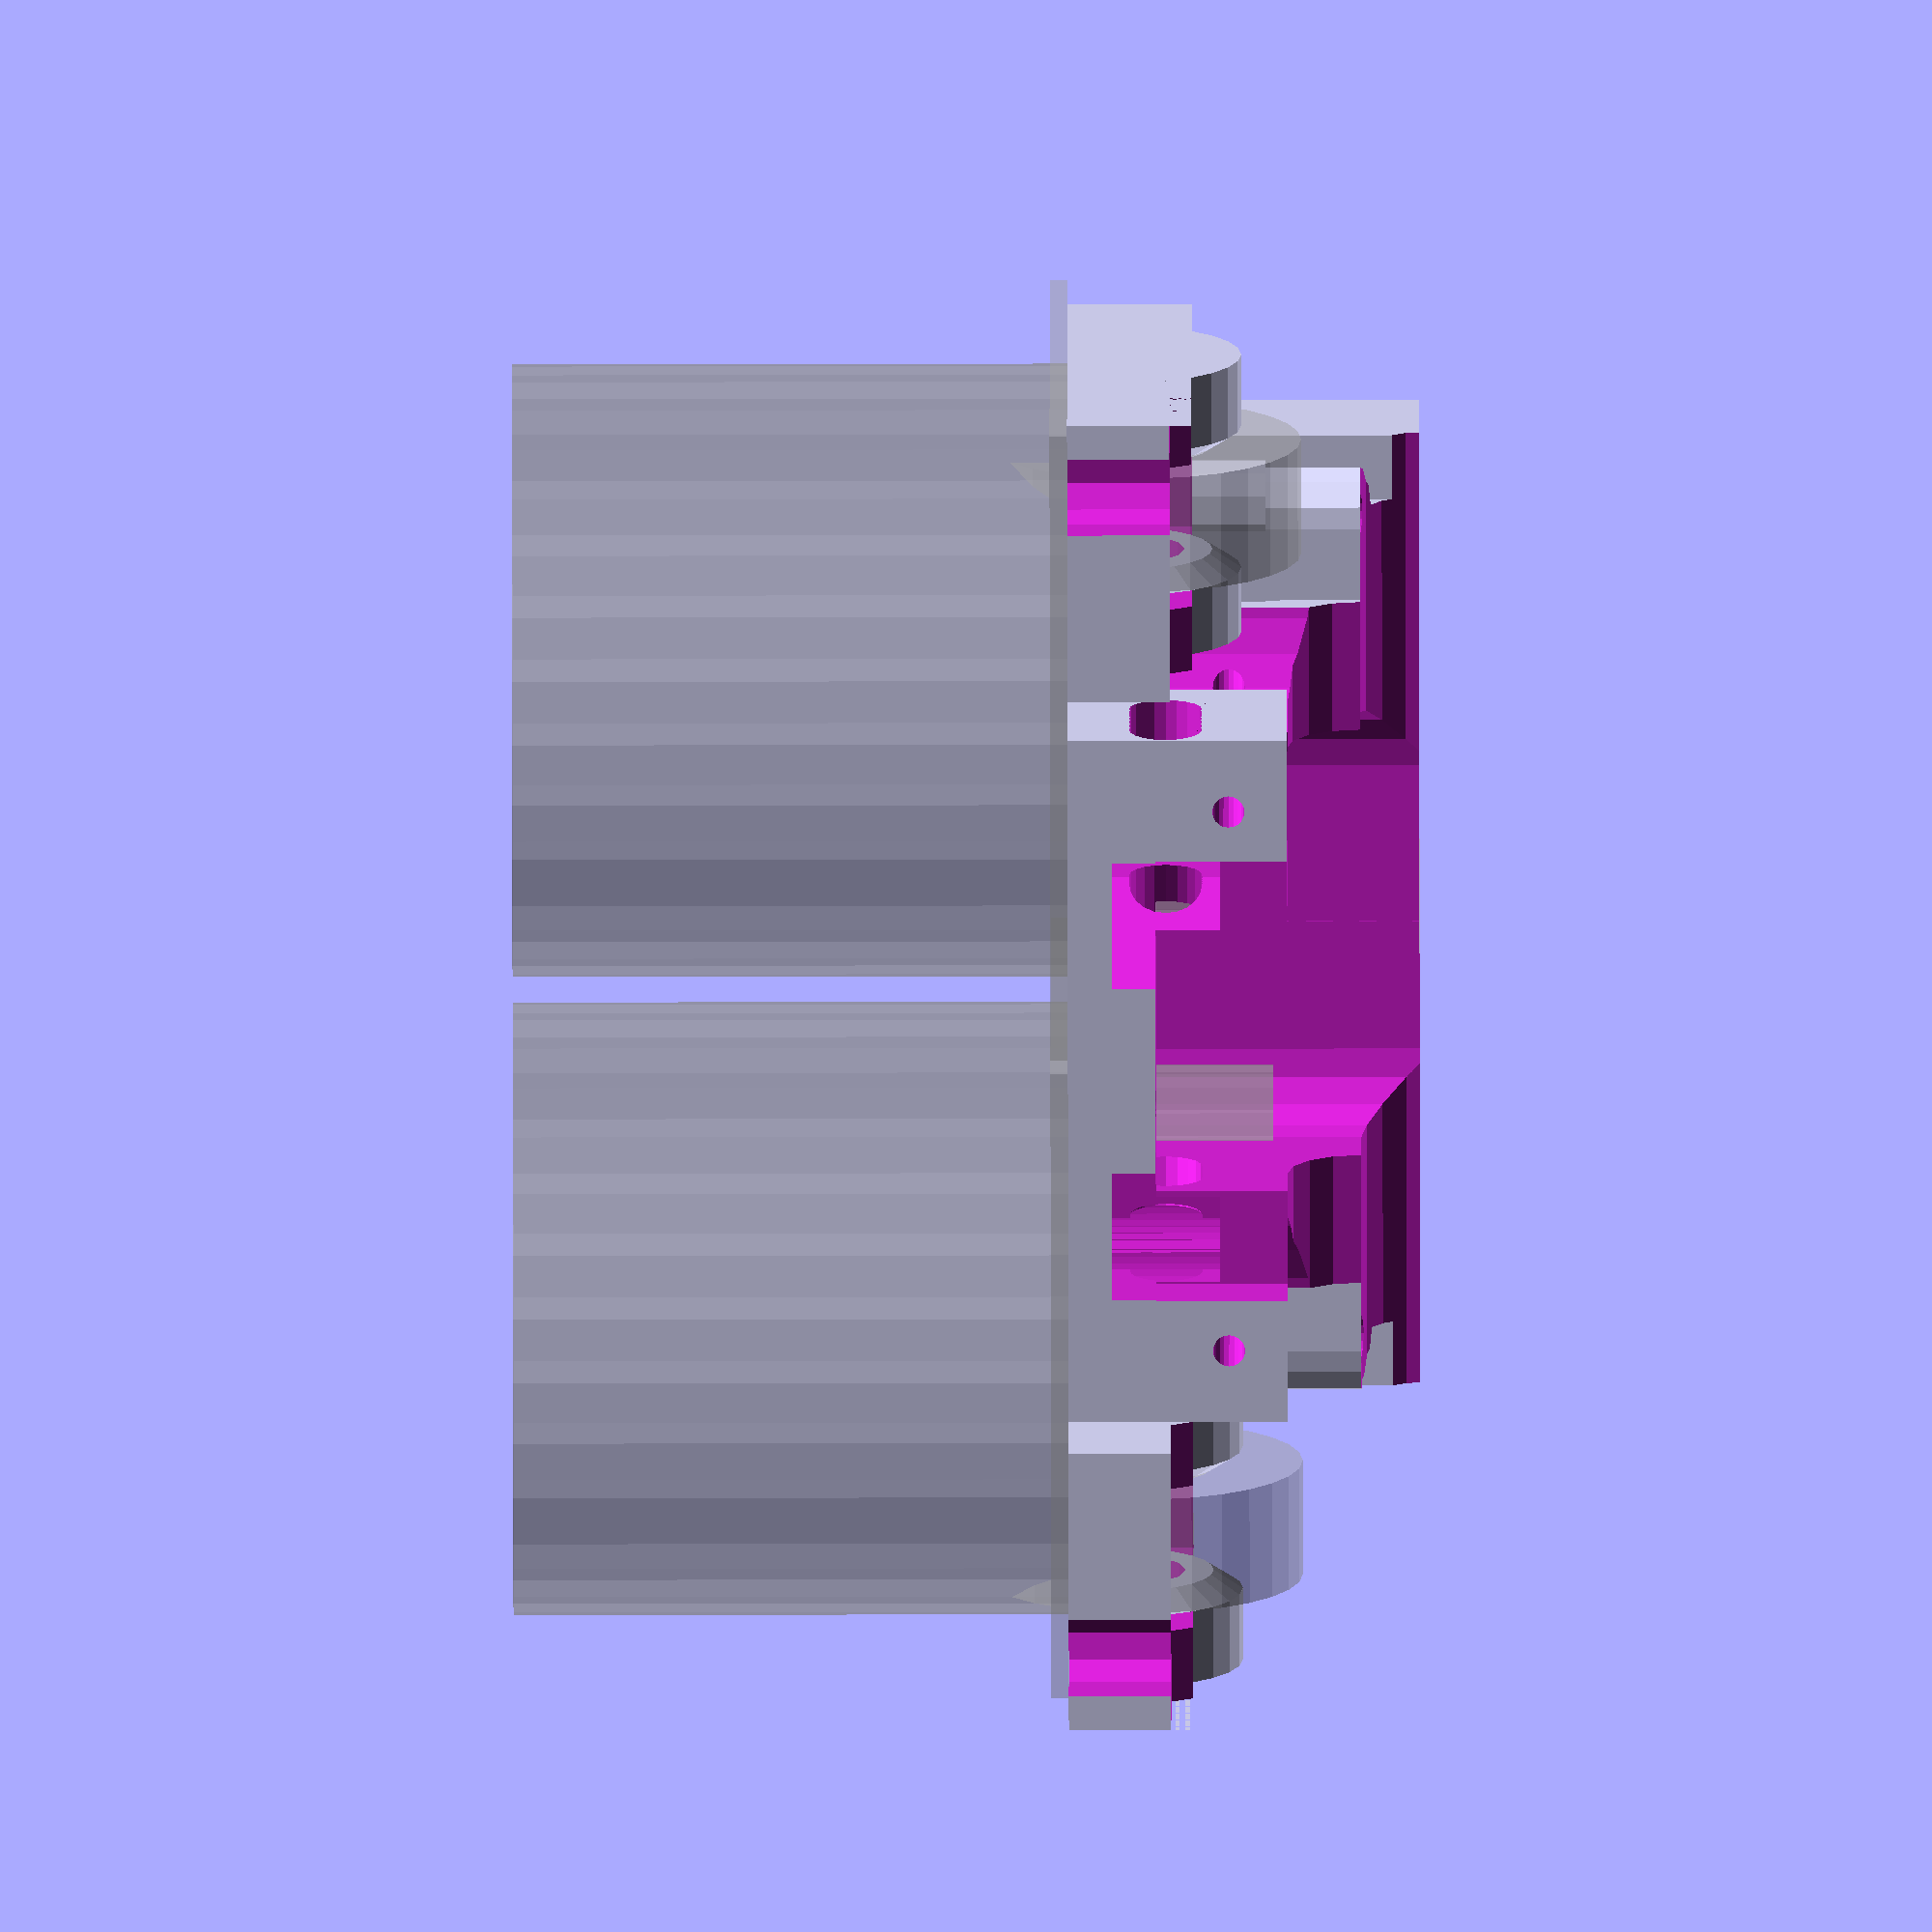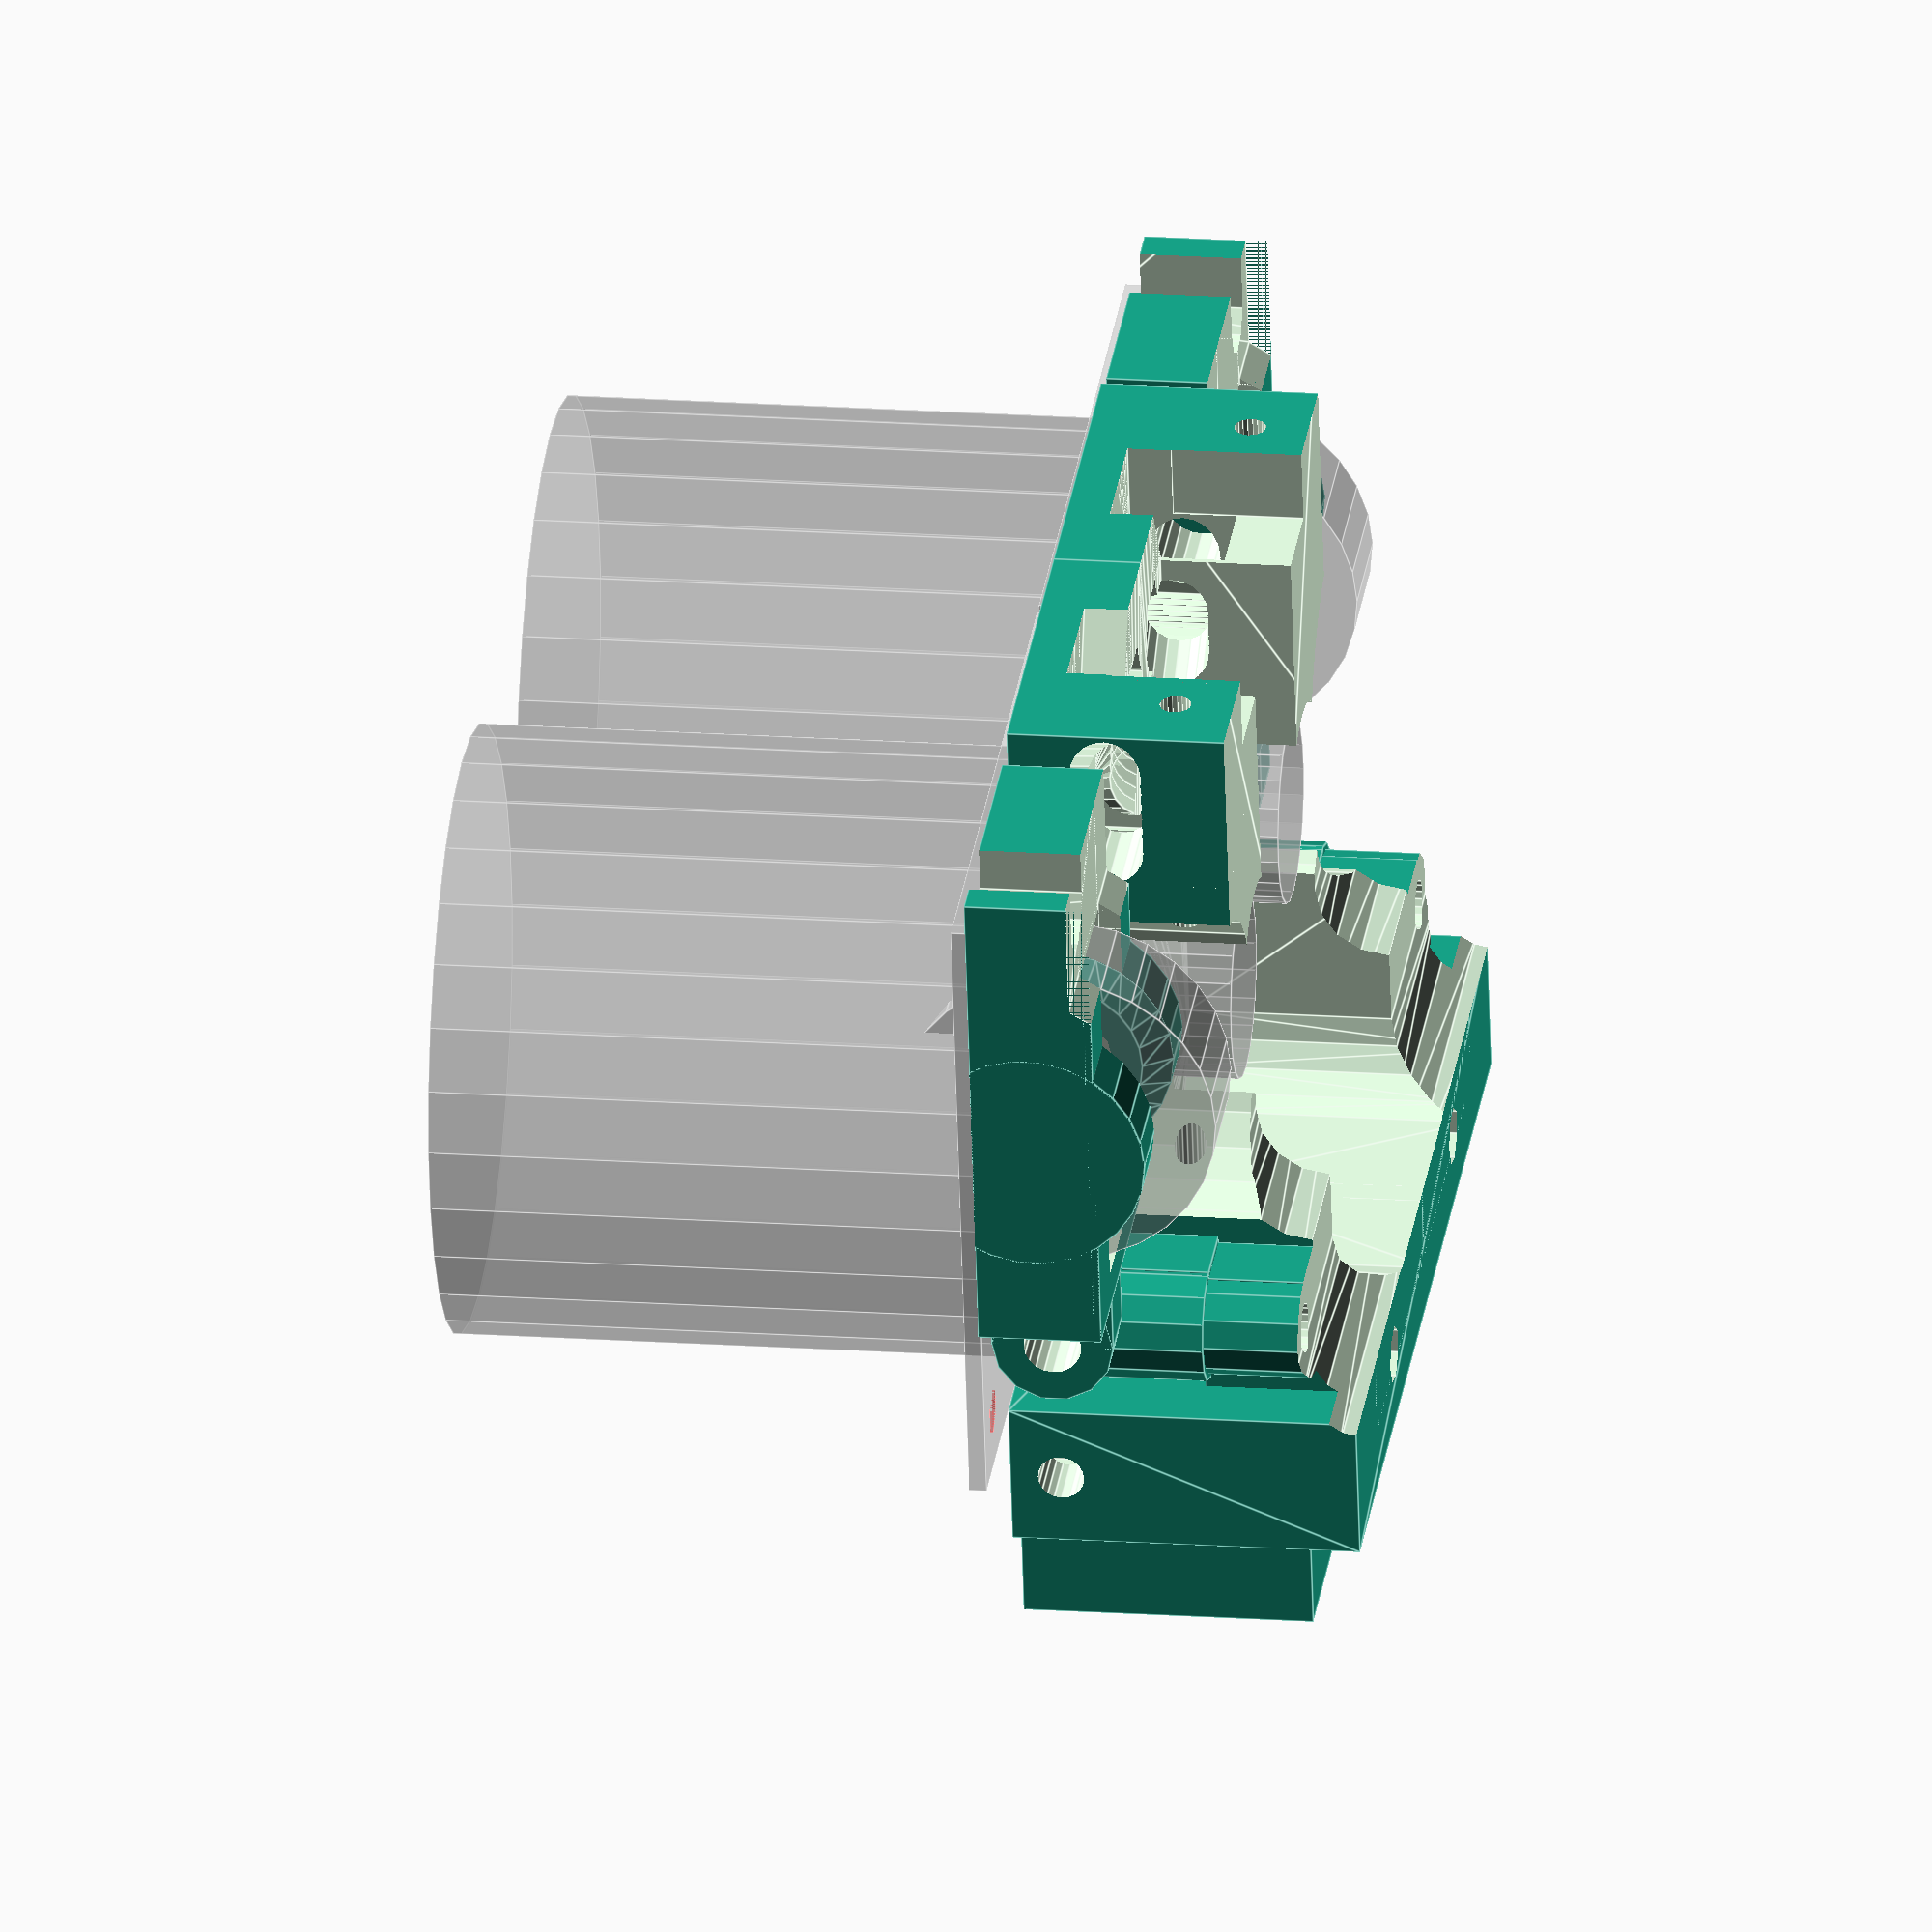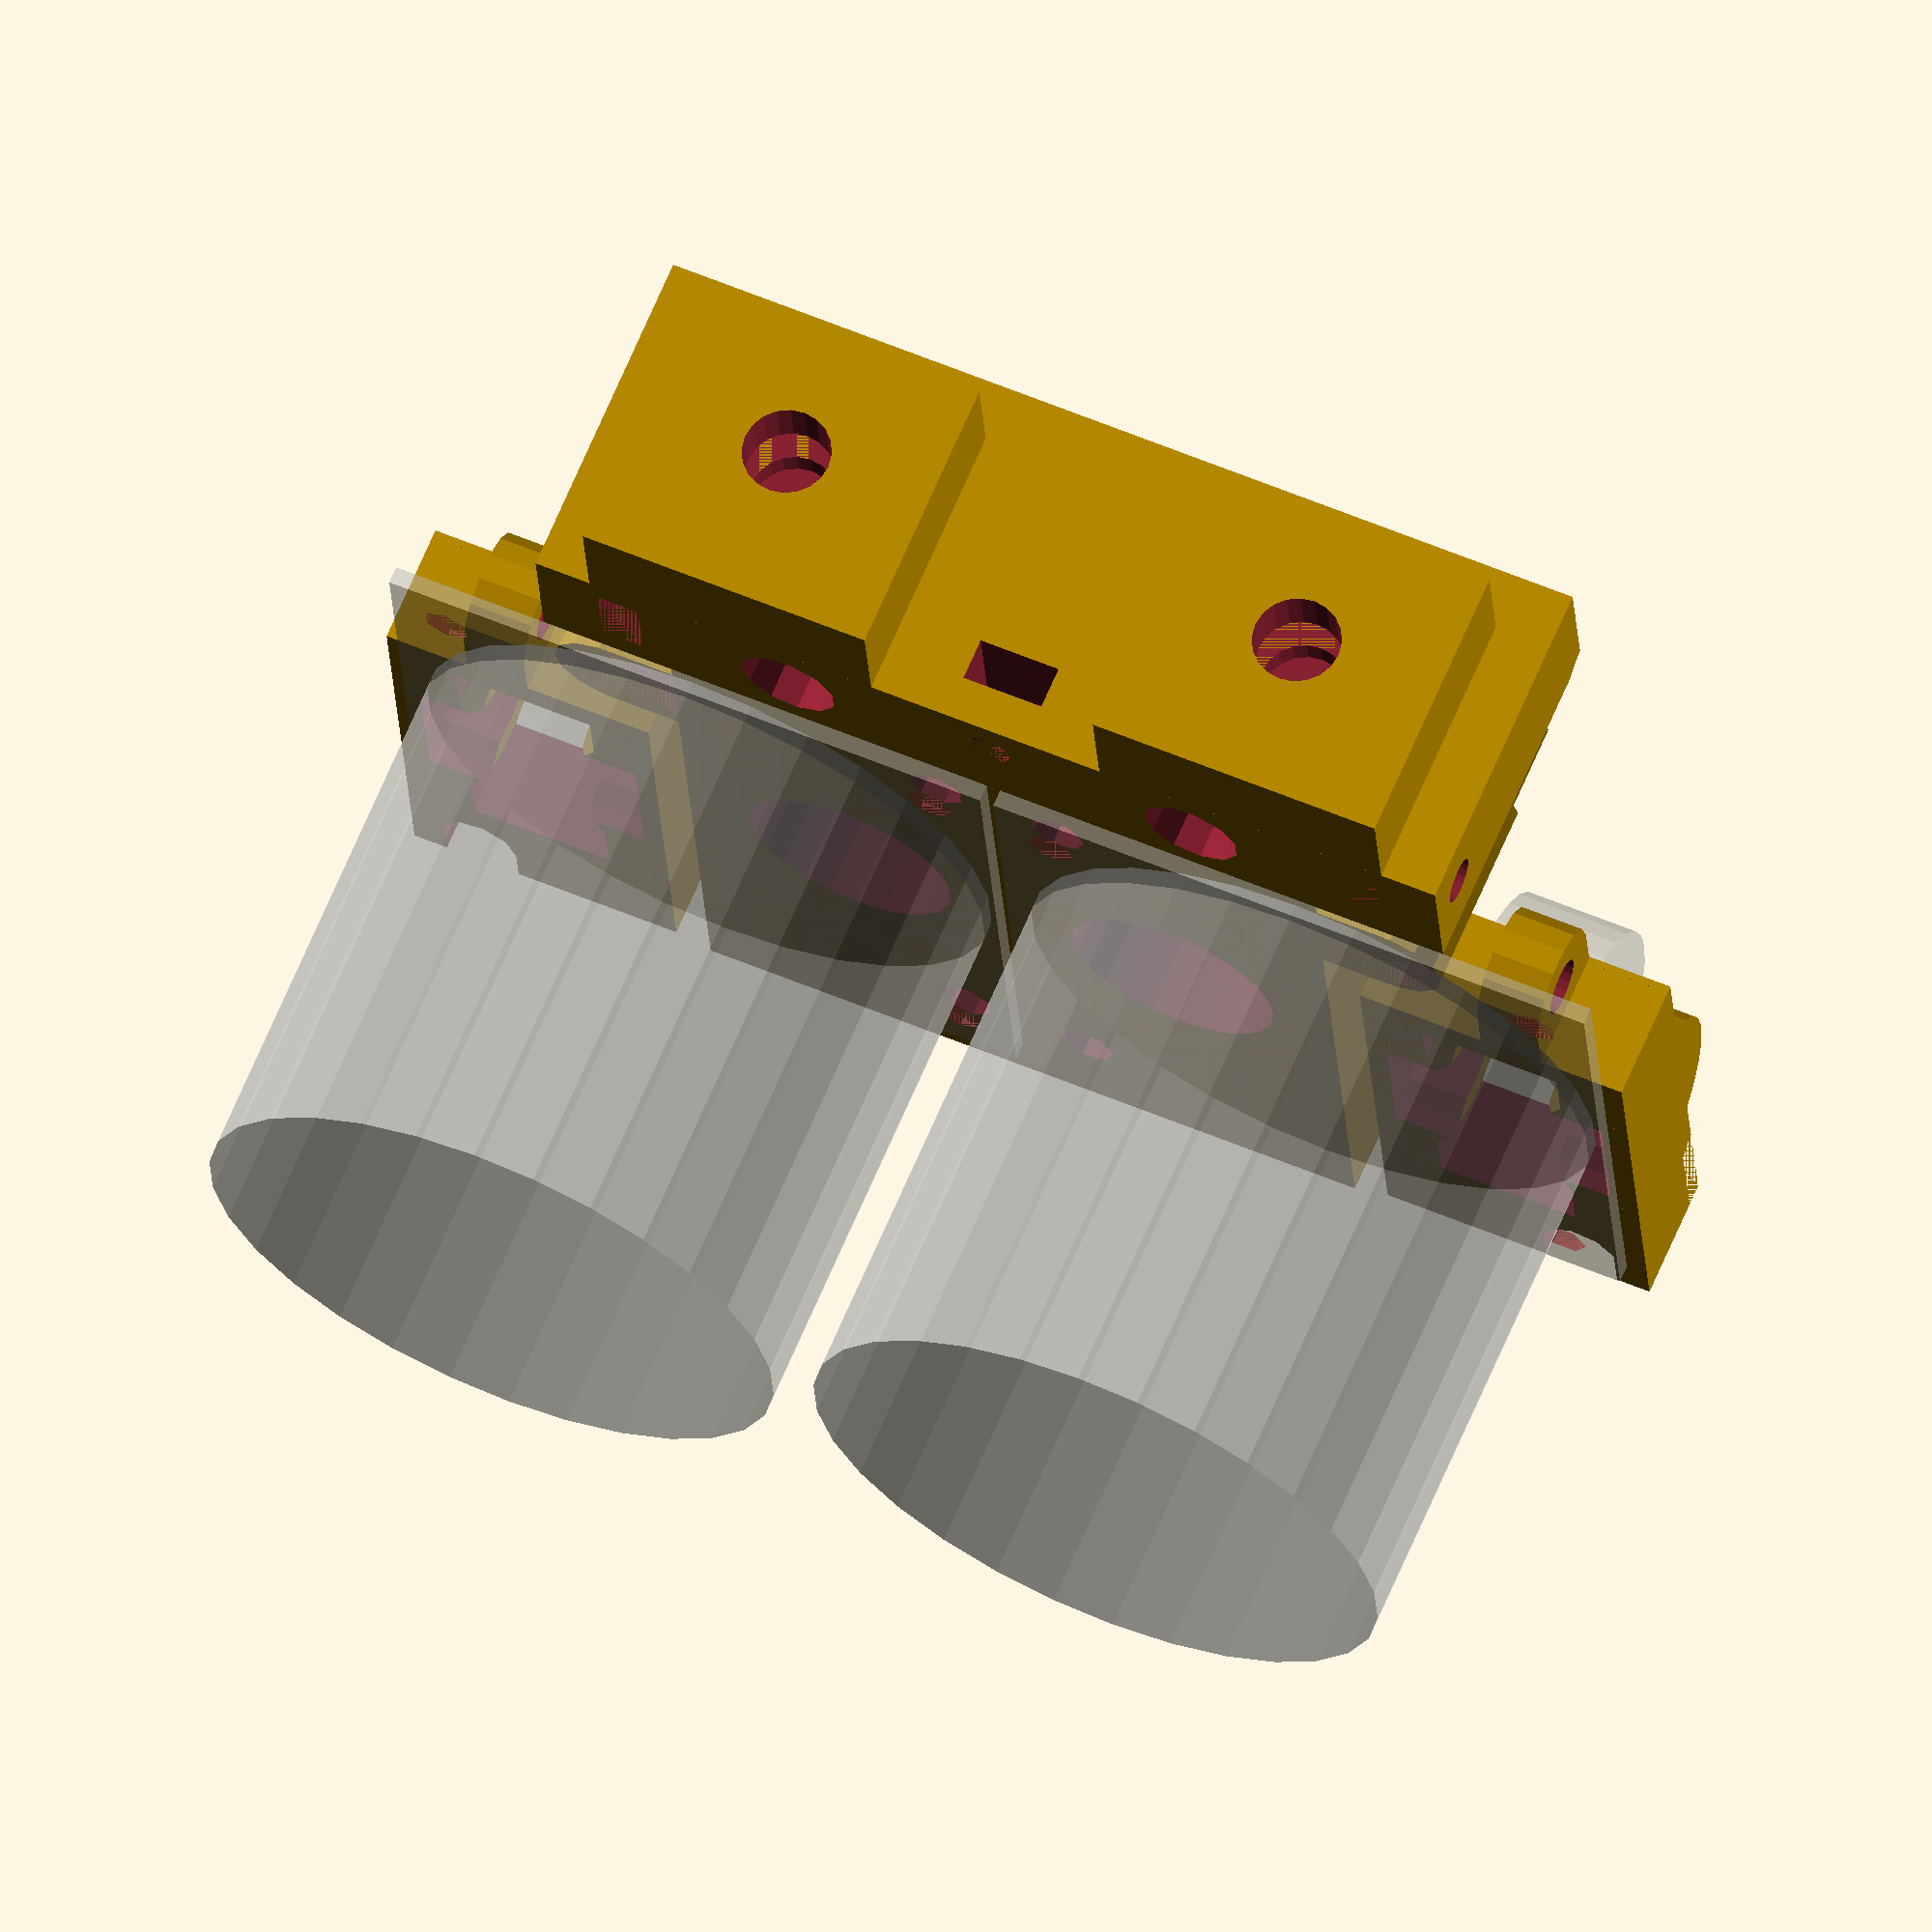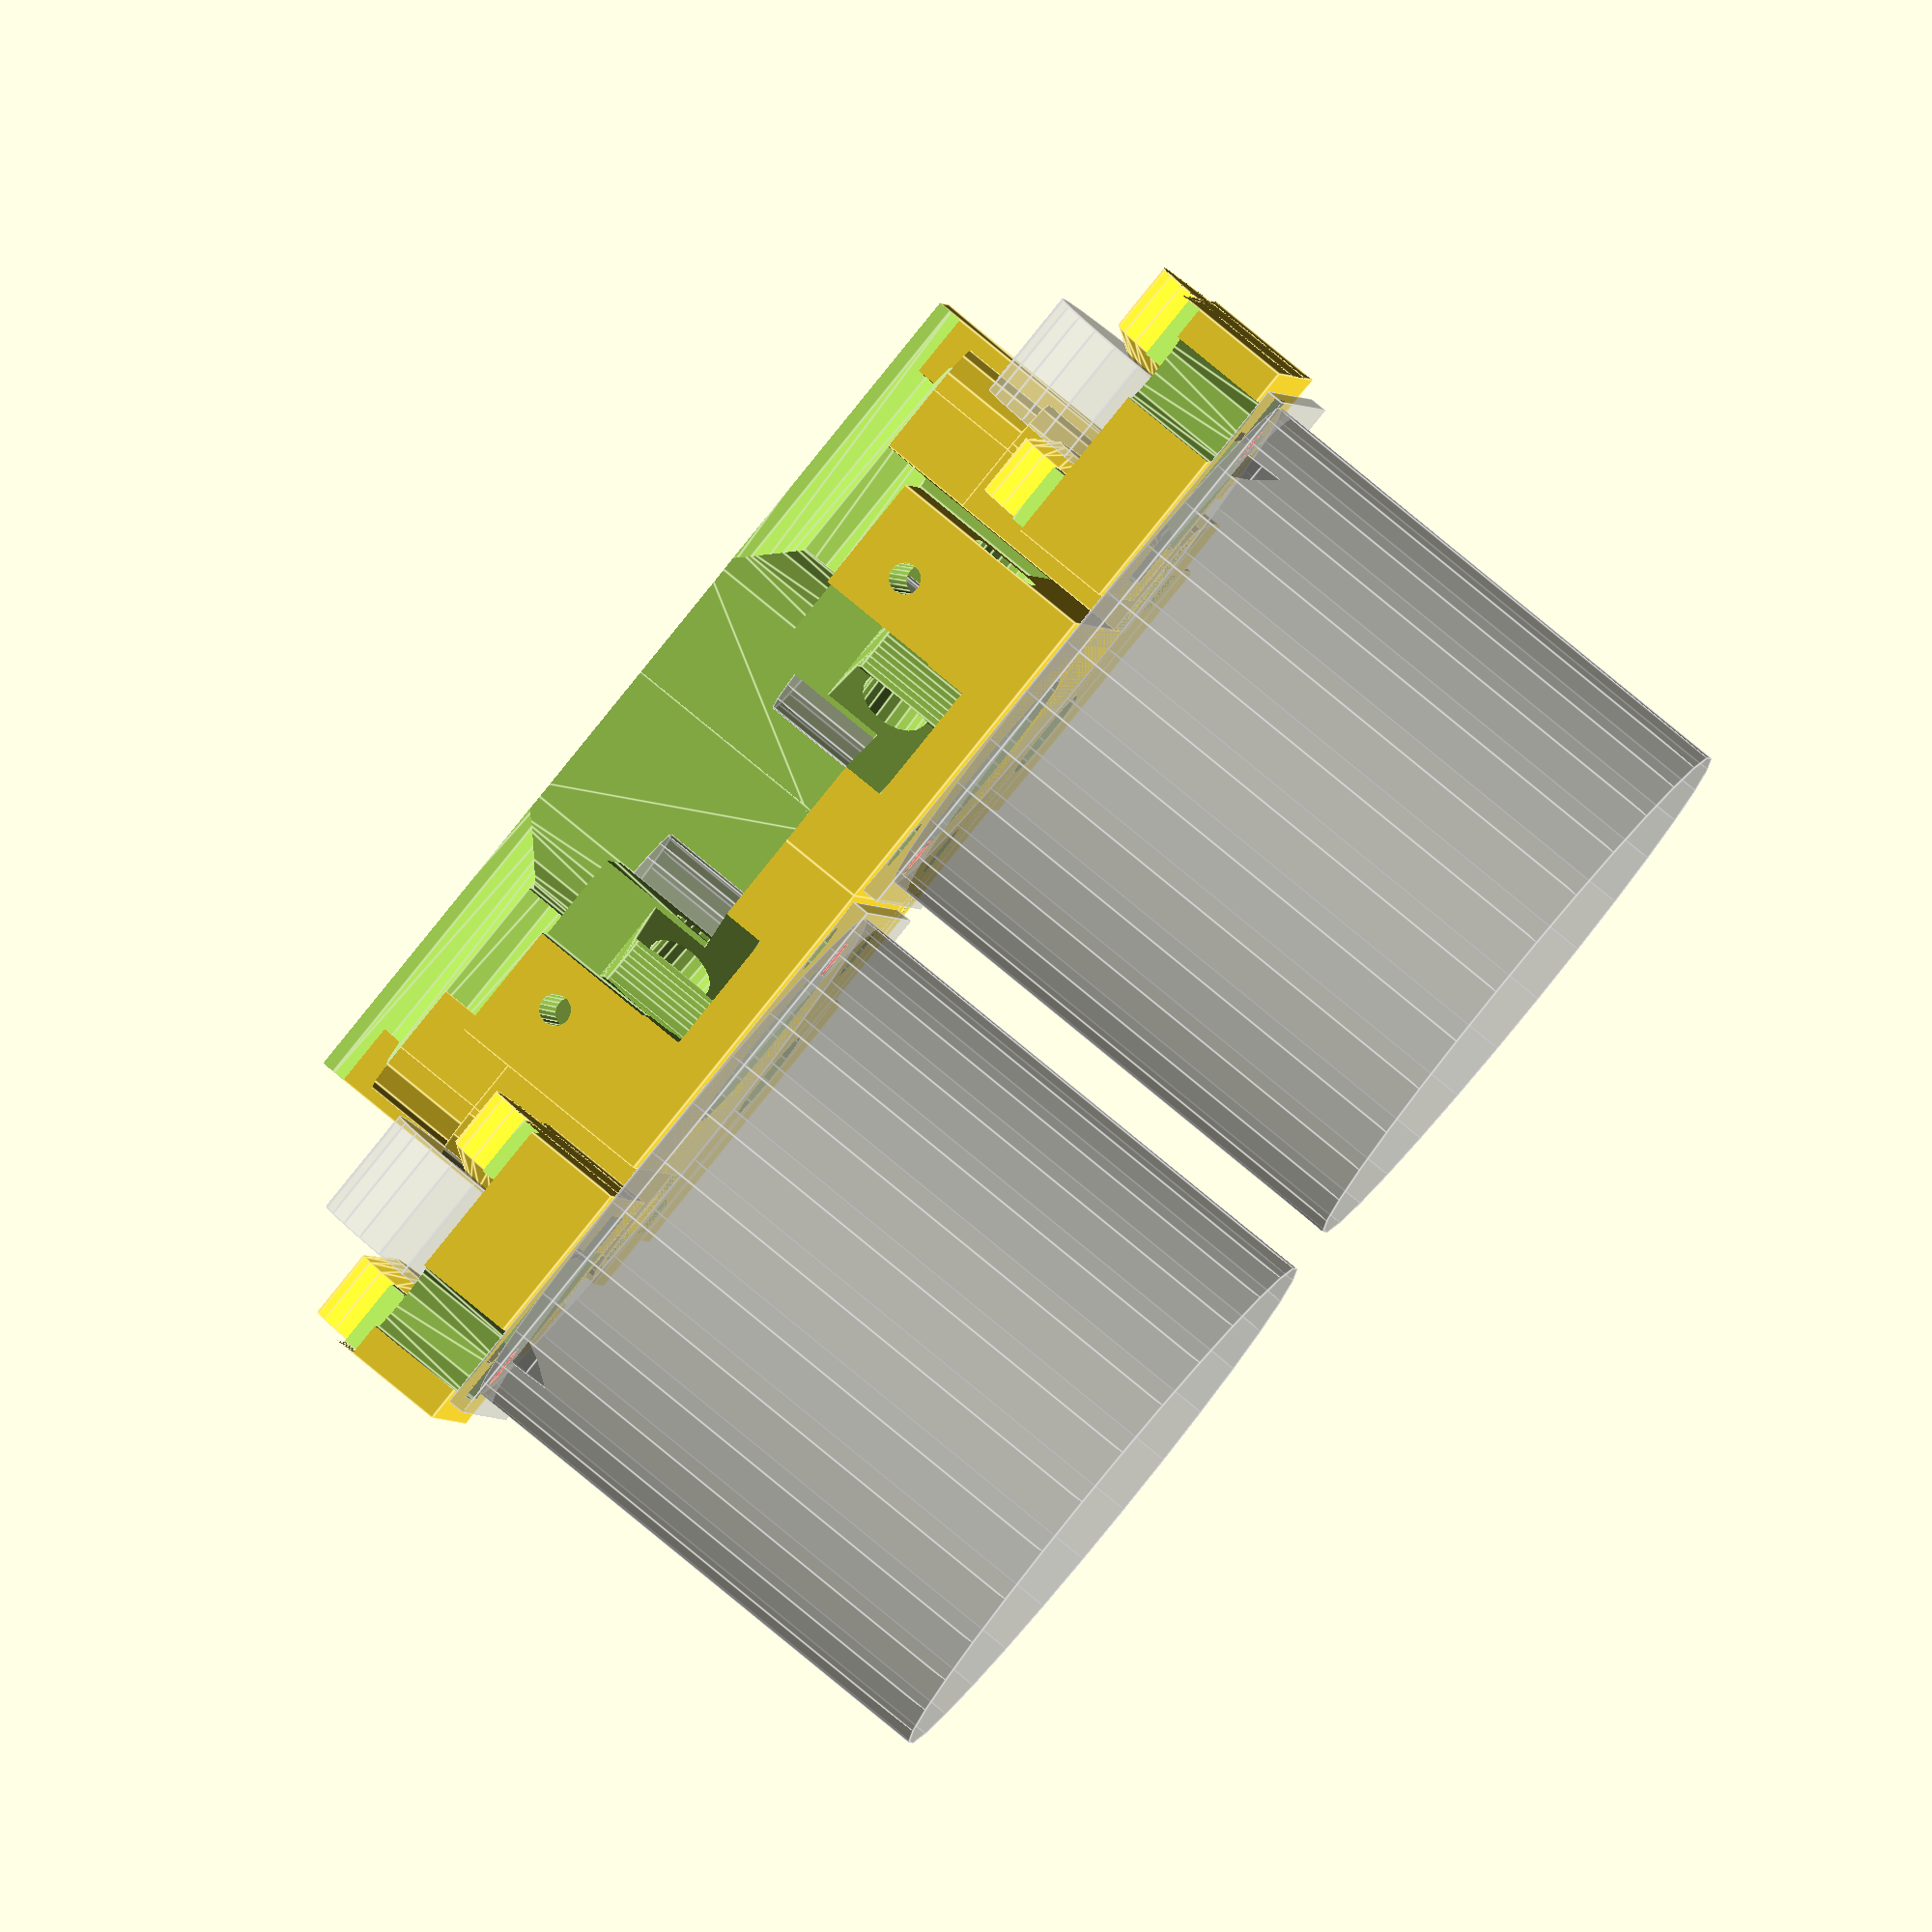
<openscad>
// PRUSA iteration3
// Compact extruder
// GNU GPL v3
// Josef Průša <iam@josefprusa.cz> and contributors
// http://www.reprap.org/wiki/Prusa_Mendel
// http://prusamendel.org
// little mod by Chema

dual_extruder = true;

with_vertical_carriage_holes = true;
sep_mount=30; //vertical_carriage screw space (24 or 30)
with_mountplate_holes = false; //set this to true for CatNozzle

//printed rods for the 608zz bearings?
PR608=false;

//filament width
filw=2.2; //it was 5.2??
m4_nut_height=2;
m4_nut_diameter=8.3;

// supported hotends: jhead, catnozzle double is work in progress...
// comment the line to disable
with_hotend_mount = "miro";
//with_hotend_mount = "CatNozzle"; //for CatNozzle (Dual or single) you only need "with_mount_plate=true"

// supported motors: PG35L, 42BYG48HJ50
with_motor = "42BYG48HJ50";

//if(!dual_extruder && with_mountplate_holes) {
//	echo("can't use dual extruder with mountplate!");
//}
//else {

extruder(vertical_carriage=with_vertical_carriage_holes, mounting_holes=with_mountplate_holes, hotend=with_hotend_mount);

if(with_motor == "PG35L") {
	for(i=dual_extruder ? [0,1] : [0]) mirror([i,0,0])
		translate([19+25+2+6, -9, 8+3]) rotate([0,180,0]) idler();
} else if(with_motor == "42BYG48HJ50") {
	for(i=dual_extruder ? [0,1] : [0]) mirror([i,0,0])
		translate([19+25+2, -9, 8+3]) rotate([0,180,0]) idler();
}

//miro_hotend();
//tiltscrew();
// printed rods for the 608zz bearings.
if(PR608)
	for(i=[1,2,3])
		translate([0,i*12-6,0]) cylinder(r=8/2,h=14);
//}

///-

module motor() {
	
	if(with_motor == "PG35L") {
		difference() {
			union() {
			cylinder(h=42.8,r=35/2); // motor body
			// wings..
			difference() {
				hull() {
					intersection() {
						translate([-50/2, -35/2, 0]) cube([50,35/2,5]);
						cylinder(h=5,r=35/2);
					}
					translate([49/2-7.5/2,0,0]) cylinder(h=5,r=7.5/2);
					translate([-49/2+7.5/2,0,0]) cylinder(h=5,r=7.5/2);
				}
				translate([49/2-7.5/2,0,0]) cylinder(h=5,r=3.5/2);
				translate([-49/2+7.5/2,0,0]) cylinder(h=5,r=3.5/2);
			}
			}
			for(i=[0:2]) {
				rotate([0,0,120*i]) translate([0, -35/2+0.5, 23/2]) cube([8, 3, 23], center=true);
			}
		}

		rotate([0,0,15]) translate([0,50/2-7,42.8-13/2-3]) cube([16, 7, 13], center=true);

		translate([0,0,-4.6]) cylinder(h=4.6,r=10/2); // motor shaft
		translate([0,0,-4.6-8]) cylinder(h=8,r=4.8/2); // motor shaft
		
		// mini hyena: H=10mm, ID=5mm, OD=12.5mm
		#translate([0,0,-5]) rotate([180,0,0]) difference() {
			union() {
				cylinder(h=5.5,r=12.5/2);
				translate([0,0,5.5]) cylinder(h=2,r2=10.5/2, r1=12.5/2);
				translate([0,0,5.5+2]) cylinder(h=2, r2=12.5/2,r1=10.5/2);
				translate([0,0,9.5]) cylinder(h=0.5,r=12.5/2);
			}
			cylinder(h=10,r=5/2);
		}
		
	}
	else if(with_motor == "42BYG48HJ50") {

		cylinder(h=38,r=42/2);

		difference() {
			translate([-22,-22,0]) cube([44,44,1.2]);
			for(r=[0,90,180,270])
				rotate([0,0,r]) #translate([-36/2,-36/2, 0]) cylinder(h=1.2,r=3.4/2);
		}

		translate([0,(-44/2)+11.5,-14]) cylinder(r=13/2,h=14);
	}
	else {
		echo("I don't know this motor type");
	}
}


module nut(d,h,horizontal=true){
    cornerdiameter =  (d / 2) / cos (180 / 6);
    cylinder(h = h, r = cornerdiameter, $fn = 6);
    if(horizontal){
        for(i = [1:6]){
            rotate([0,0,60*i]) translate([-cornerdiameter-0.2,0,0]) rotate([0,0,-45]) cube([2,2,h]);
        }
    }
}

module bolt(length=10, d=3.3) {
	cylinder(r=d/2,h=length, $fn=20);
    
	//translate([0,0,length]) cylinder(r=d*1.5/2,h=3,$fn=20);
}
module miro_hotend() {
width=21;
translate([(1.5+11+3.5+2+1)-width/2,58])
difference(){
union(){
cube([width,8,20]);
}
translate([(width-10.5)/2,0,2.5])cube([10.5,4,20]);
}

}

module jhead_mount() {
   top_d=16;
   top_h=5;
   groove_d=12.3;
   groove_h=4.2;

   difference() {
	union() {
      translate([4,54-2,0]) cube([top_d+8,top_h+groove_h+2,24]);
      hull() {
        translate([2,54-5,14]) cube([top_d+12,top_h+groove_h+7,10]);
        translate([4,54-2,10]) cube([top_d+8,top_h+groove_h+2,14]);
      }
     }
	 translate([1.5+11+3.5,54,11]) rotate([-90,0,0]) cylinder(r=groove_d/2+0.5, h=top_h+groove_h+1);
	 translate([1.5+11+3.5,54,11]) rotate([-90,0,0]) cylinder(r=top_d/2+0.5, h=top_h);
      hull() {
	    translate([1.5+11+3.5,54,11+(groove_d/2)+1]) rotate([-90,0,0]) cylinder(r=(groove_d+4)/2, h=top_h+groove_h+10);
	    translate([1.5+11+3.5,54,11+15]) rotate([-90,0,0]) cylinder(r=(groove_d+4)/2, h=top_h+groove_h+1);
      }
      hull() {
	    translate([1.5+11+3.5,54,11+(groove_d/2)-1]) rotate([-90,0,0]) cylinder(r=(groove_d+4)/2+0.5, h=top_h);
	    translate([1.5+11+3.5,54,11+15]) rotate([-90,0,0]) cylinder(r=(groove_d+4)/2+0.5, h=top_h);
      }
      hull() {
	    translate([1.5+11+3.5,54+top_h+groove_h,11+(groove_d/2)-1]) rotate([-90,0,0]) cylinder(r=(groove_d+4)/2+0.5, h=top_h);
	    translate([1.5+11+3.5,54+top_h+groove_h,11+15]) rotate([-90,0,0]) cylinder(r=(groove_d+4)/2+0.5, h=top_h);
      }
	 //translate([0,54,12]) cube([33, 2, 20]);
      translate([30,61,18]) rotate([0,-90,0]) bolt(length=30, d=3.6);
   }
}

module extruder_42BYG48HJ50_body() {
 // Main body
 translate([-2+2,0,0]) cube([22+2,58-4,24]);
 translate([11-2+2+2,22+1+4-1,0]) {
  translate([11,13.5,12+1]) {
	cube([5,14,12-1.5]);
     translate([5,3.5,0]) cylinder(r=3.5, h=12-1.5);
  }
  translate([11,13,0]) {
	cube([5,8,12+1.5]);
     translate([5,4,0]) cylinder(r=4, h=12+1.5);
  }
 }
}

module extruder_42BYG48HJ50_holes() {
 translate([11+2,25-3+4,0]) {
  // Main shaft opening
  translate([-1,0,-1]) cylinder(r=7.5, h=26);
  // Lower motor mount hole
  translate([-8.5,18,-1]) cylinder(r=2, h=22);
  // Upper motor mount hole
  translate([-8.5,-18,-1]) cylinder(r=2, h=22);
  // Lower motor mount hole screw head
  translate([-8.5,18,3]) nut(5.8,10);
  // Upper motor mount hole screw head
  translate([-8.5,-18,3]) nut(5.8,10);
  // Idler bearing cutout
  translate([11+3,0,-4.5+10]) cylinder(r=12, h=24);

  // remove some plastic on the upper part.
  translate([11-2+2,13.5+1-1,0]) {
	cube([5,7,12+1]);
     translate([5,3.5,0]) cylinder(r=3.5, h=12+1);
  }
  translate([11+5-2+2,17+1-1,0]) bolt(12+1, 3.5);
   translate([11+5-2+2,17+1-1,12+1+0.3]) bolt(12+1, 3.5);
 }

 translate([11+2,25+4,0]) {
   hull() {
     translate([-15,15,25]) rotate([0,90,0]) cylinder(r=10/2,h=37);
     translate([-20,-30,25]) rotate([0,90,0]) cylinder(r=10/2,h=37);
   }
 }
 translate([11+2,25+4-10,-5]) {
   hull() {
     translate([-15,15,25]) rotate([0,90,0]) cylinder(r=10/2,h=35);
     translate([-20,-30,25]) rotate([0,90,0]) cylinder(r=10/2,h=35);
   }
 }

 // remove material
 hull() {
   translate([4,0,6]) cylinder(r=10/2, h=20);
   translate([4,31,6]) cylinder(r=10/2, h=20);
 }
 //translate([4,23,6]) cylinder(r=18/2, h=20);
 hull() for(x=[-1,10]) {
   translate([x,28,6]) cylinder(r=10/2, h=20);
   translate([x,44,6]) cylinder(r=10/2, h=20);
 }
 translate([5.5,-5,6]) cube([10,10,20]);

 // Filament path
 translate([1.5+11+3.5+2+1,65+4,11]) rotate([90,0,0]) cylinder(r=filw/2, h=70,$fn=20);
translate([1.5+11+3.5+2+1,58+28,11]) rotate([90,0,0]) cylinder(r=6.2/2, h=30,$fn=20);
 // Hole for drive gear check
 translate([1.5+11+3.5-30+2,25-3+4,11]) rotate([90,0,90]) cylinder(r=4, h=70, $fn=20);

  translate([12+2,5+4,3]) tiltscrew();
//m3nut for fan holder
  translate([-5.8/2,58-8,3])cube([5.8,10,3]);
  translate([0,58-3.5,0])cylinder(r=3.2/2,h=6,$fn=15);
//m3nut for fan2 holder

 translate([26,58-7.8])cube([3,5.8,6+1+0.5]);
 translate([28,58-7.8+5.8/2,3.5])rotate([0,90])cylinder(r=3.2/2,h=10,$fn=20);

}

module extruder_PG35L_body() {
 // Main body
 translate([-2+2,0,0]) cube([24+6,58-9,24]);

 *%translate([8,40,7]) rotate([0,-90,0]) bearing();

 translate([11-2+2+2+6, 22+1+4-1, 0]) {
  translate([11-1,13.5,12+1.5]) {
	cube([5,14,12-1.5]);
     translate([5+1,3.5,0]) cylinder(r=3.5, h=12-1.5);
  }
  translate([11,13,0]) {
	cube([5,8,12+1.5]);
     translate([5,4,0]) cylinder(r=4, h=12+1.5);
  }
 }
}

module extruder_PG35L_holes() {
 translate([11+2,25-3+4,0]) {
  // Main shaft opening
  translate([5.5,0,-1]) cylinder(r=7.5, h=26);

  // Lower motor mount hole
  translate([5.5,21+0.5,-10]) cylinder(r=2, h=34);
  // Lower motor mount hole screw head
  translate([5.5,21+0.5,3]) nut(6,22);

  // Upper motor mount hole
  translate([5.5,-21+0.5,-10]) cylinder(r=2, h=34-20);
  // Upper motor mount hole screw head
  translate([5.5,-21+0.5,1.5]) nut(6,4);

  // Idler bearing cutout
  translate([11+3+5,0,-4.5+10]) cylinder(r=12, h=24);

  // remove some plastic on the upper part.
  translate([11-2+2+6,13.5+1-1,0]) {
	cube([5,7,12+1]);
     translate([5,3.5,0]) cylinder(r=3.5, h=12+1);
  }
  translate([11+5-2+2+6,17+1-1,0]) bolt(25, 3.5);
 }

 translate([11+2,25+4,0]) {
   hull() {
     translate([-15,15,25]) rotate([0,90,0]) cylinder(r=10/2,h=35+6);
     translate([-15,-30,25]) rotate([0,90,0]) cylinder(r=10/2,h=35+6);
   }
 }
 translate([11+2,25+4-10,-4]) {
   hull() {
     translate([-15,15,25]) rotate([0,90,0]) cylinder(r=10/2,h=35+6);
     translate([-15,-30,25]) rotate([0,90,0]) cylinder(r=10/2,h=35+6);
   }
 }

 // remove material
 difference() {
 hull() for(x=[0,9]) {
   translate([x,0,0]) cylinder(r=10/2, h=20);
   translate([x,38+((!dual_extruder && with_motor == "PG35L") ? 6 : 0),0]) cylinder(r=10/2, h=20);
 }
  translate([5.5,0,-1]+[11+2,25-3+4,0]) cylinder(r=11, h=26);
 }
 difference() {
 hull() for(x=[-2,10+5]) {
   translate([x,21,6]) cylinder(r=10/2, h=20);
   translate([x,42,6]) cylinder(r=10/2, h=20);
 }
 translate([5.5,0,-1]+[11+2,25-3+4,0]) cylinder(r=11, h=17);
 }
 translate([5.5+5.8,-5,6]) cube([10,10,20]);

 // Filament path
 translate([25,65+4,11+1.5]) rotate([90,0,0]) cylinder(r=filw/2, h=70);
 // Hole for drive gear check
 *translate([1.5+11+3.5-30+2,25-3+4,11]) rotate([90,0,90]) cylinder(r=4, h=70, $fn=20);

  translate([12+2+6,5+4,3+1]) tiltscrew();
}

module extruder_mount(vertical_carriage=false, mounting_holes=true) {
 // Extruder plate mount
 if(mounting_holes) {
   if(dual_extruder){
     translate([-16+2-(with_motor == "PG35L"?44:38),49+4,0]) cube([65+(with_motor == "PG35L"?51:39),5,24]);
   } else {
	if(with_motor == "PG35L"){
		translate([-16+2+5,49+4,0]) cube([68,5,24]);
	} else {
		translate([-16+2,49+4,0]) cube([65,5,24]);
	}
   }
 } else {
   //translate([14+2,49+4,0]) cube([10,5,24]);
 }
 // Carriage mount cylinders
 if(vertical_carriage) {
	carriage_mount_cylinders();
  }
}

module carriage_mount_cylinders() {
 if(with_motor == "PG35L") {
  translate([11+2+(dual_extruder ? 0 : 5+3),25+4,0])
    //hull() for(t=dual_extruder?[16+5,-42-5]:[16,-8])
	hull() for(t=dual_extruder?[16+5,-42-5]:[sep_mount/3*2,-sep_mount/3-2])
      translate([t,24,0]) cylinder(r=5, h=24);
 } else {
  translate([11+2,25+4,0])
    hull() for(t=dual_extruder?[16,-42]:[sep_mount/3*2+3,-sep_mount/3-2+3])
      translate([t,24,0]) translate([-9/2,-5])cube([9,10,24]);//cylinder(r=5, h=24);
 }
}

module extruder_mount_holes(vertical_carriage=false, mounting_holes=true) {
 translate([dual_extruder?0:11+4+2+(with_motor == "PG35L"?5:0),25+4,0]){
 if(vertical_carriage) {
  for(i=[-1,1]){
  // Carriage mount right and left screw head holes
  translate([i*sep_mount/2+(dual_extruder?0:3),24,-3]) cylinder(r=3.5, h=23-(sep_mount==24?0:13));
  // Carriage mount left and right screw holes
  translate([i*sep_mount/2+(dual_extruder?0:3),24,20.5-(sep_mount==24?0:13)]) cylinder(r=2, h=23);
 }
 }
 }
 if(mounting_holes) {
//   %translate([1.5+11+3.5++25+2+2,69,11]) rotate([90,0,0]) cylinder(r=4.3/2, h=50);
//   // Left extruder plate mounting hole
//   #translate([1.5+11+3.5+25+2,65+4,11]) rotate([90,0,0]) cylinder(r=4.3/2, h=20);
//   // Right extruder plate mounting hole
//   %translate([1.5+11+3.5-25+2+2,65+4,11]) rotate([90,0,0]) cylinder(r=4.3/2, h=20);
   translate([dual_extruder||(with_motor == "PG35L")?0:-5,69,11+(with_motor == "PG35L"?1.7:0)]) 
    rotate([90,0,0]) cylinder(r=4.3/2, h=20);
	translate([dual_extruder||(with_motor == "PG35L")?0:-5,69-16+m4_nut_height,11+(with_motor == "PG35L"?1.7:0)]) 
	 rotate([90,0,0]) cylinder(r=m4_nut_diameter/2, h=10,$fn=6);
   // Left extruder plate mounting hole
   translate([25+(with_motor == "PG35L"?25:20),69,11+(with_motor == "PG35L"?1.7:0)]) 
    rotate([90,0,0]) cylinder(r=4.3/2, h=20);
	translate([25+(with_motor == "PG35L"?25:20),69-16+m4_nut_height,11+(with_motor == "PG35L"?1.7:0)]) 
	 rotate([90,0,0]) cylinder(r=m4_nut_diameter/2, h=10,$fn=6);
   // Right extruder plate mounting hole
   translate([-25-(with_motor == "PG35L"?25:20),69,11+(with_motor == "PG35L"?1.7:0)]) 
    rotate([90,0,0]) cylinder(r=4.3/2, h=20);
	translate([-25-(with_motor == "PG35L"?25:20),69-16+m4_nut_height,11+(with_motor == "PG35L"?1.7:0)]) 
	 rotate([90,0,0]) cylinder(r=m4_nut_diameter/2, h=20,$fn=6);

  }
}

module extruder_hotend(hotend=undef) {
 if(hotend == "jhead") {
   translate([2+2+(with_motor == "PG35L" ? 5 : 0),4,0]) jhead_mount();
 }else if(hotend == "miro") {
   miro_hotend();
 }
}

module extruder_full(vertical_carriage=false, mounting_holes=true, hotend=undef) {
  if(with_motor == "PG35L") {
     extruder_PG35L_body();
     translate([-2.5+25-4,27-3+2,0]) %rotate([180,0,90]) motor();
     if(dual_extruder) mirror([1,0,0]) extruder_PG35L_body();
     if(dual_extruder) mirror([1,0,0]) translate([-2.5+25-4,27-3+2,0]) %rotate([180,0,90]) motor();
  } else if(with_motor == "42BYG48HJ50") {
	extruder_42BYG48HJ50_body();
  	translate([-2.5+25,27-3+2,0]) %rotate([180,0,90]) motor();
     if(dual_extruder) mirror([1,0,0]) extruder_42BYG48HJ50_body();
  	if(dual_extruder) mirror([1,0,0]) translate([-2.5+25,27-3+2,0]) %rotate([180,0,90]) motor();
  }
  extruder_mount(vertical_carriage, mounting_holes);
  extruder_hotend(hotend);
  if(dual_extruder) mirror([1,0,0]) extruder_hotend(hotend);
}

module extruder_full_holes(vertical_carriage=false, mounting_holes=true){
  if(with_motor == "PG35L") {
	extruder_PG35L_holes();
    if(dual_extruder) mirror([1,0,0]) extruder_PG35L_holes();
  } else if(with_motor == "42BYG48HJ50") {
	extruder_42BYG48HJ50_holes();
    if(dual_extruder) mirror([1,0,0]) extruder_42BYG48HJ50_holes();
  }
  extruder_mount_holes(vertical_carriage, mounting_holes);
}

module tiltscrew() {
    for(r=[0:5:30]) rotate([0,0,-r])
      translate([-2,-15,0]) cube([3.4,20,7.4]);
    for(r=[0:5:30]) rotate([0,0,-r])
      translate([-10,0,7.4/2]) rotate([0,90,0]) cylinder(r=5/2,h=40,$fn=20);
}

module bearing() {
  difference() {
	rotate([0,90,0]) cylinder(r=22/2,h=8);
	rotate([0,90,0]) cylinder(r=8/2,h=8);
  }
}

module extruder_idler_base(bearing_indent){
 translate([0,10,3-0.5]) cube([19.5,34,8.5]);
 intersection() {
   translate([0,8,-(8)]) cube([19.5,36,8+3]);
   translate([0,25+5,6.1-bearing_indent]) rotate([0,90,0]) cylinder(r=16/2, h=19.5);
 }
 %translate([6,30,6]) bearing();
  translate([0,43,11]) rotate([0,90,0]) {
	translate([0,0,6]) cube([8.4,5,10.5-6]);
     translate([8.4/2,5,6]) cylinder(r=8.4/2, h=10.5-6);
  }
}

module extruder_idler_holes(bearing_indent){
 translate([10,25+5,0]){
  // Main cutout
  difference() {
    cube([10,23,25], center= true);
    translate([3.7,0,4.1+2-bearing_indent]) rotate([0,90,0]) cylinder(r1=6, r2=8, h=1.3);
    translate([-5,0,4.1+2-bearing_indent]) rotate([0,90,0]) cylinder(r1=8, r2=6, h=1.3);
  }
  // Idler shaft
  translate([-8,0,4.1+2-bearing_indent]) rotate([0,90,0]) cylinder(r=4.1, h=16);
  hull() {
    translate([-8,0,4.1+2+6-bearing_indent]) rotate([0,90,0]) cylinder(r=6, h=16);
    translate([-8,0,4.1+2+6-bearing_indent]) rotate([0,90,0]) cylinder(r=6, h=16);
  }
 }

  hull() {
    translate([5,13,-1]) cylinder(r=5.5/2, h=15);
    translate([5,0,-1]) cylinder(r=5.5/2, h=15);
  }
  translate([0,48,11-8.4/2]) rotate([0,90,0]) bolt(25, 4);
  *translate([0,48,11-8.4/2]) rotate([0,90,0]) nut(6.5, 5);

  hull() {
  cube([30,16+2,4]);
  translate([0,2.5+2,-4]) cube([30,16,4]);
  }
  translate([5,0,0]) cube([10,20,4]);
}

// Idler final part
module idler(bearing_indent=-1){
 difference(){
  extruder_idler_base(bearing_indent);
  extruder_idler_holes(bearing_indent);
 }
}

// Extruder final part
module extruder(vertical_carriage=true, mounting_holes=false, hotend=undef){
 translate([0,0,0]) difference(){
  extruder_full(vertical_carriage=vertical_carriage, mounting_holes=mounting_holes, hotend=hotend);
  extruder_full_holes(vertical_carriage=vertical_carriage, mounting_holes=mounting_holes, hotend=hotend);
 }
}


</openscad>
<views>
elev=223.0 azim=212.9 roll=269.9 proj=o view=wireframe
elev=162.1 azim=347.8 roll=262.1 proj=o view=edges
elev=292.3 azim=3.5 roll=203.1 proj=o view=wireframe
elev=275.5 azim=186.2 roll=129.3 proj=o view=edges
</views>
